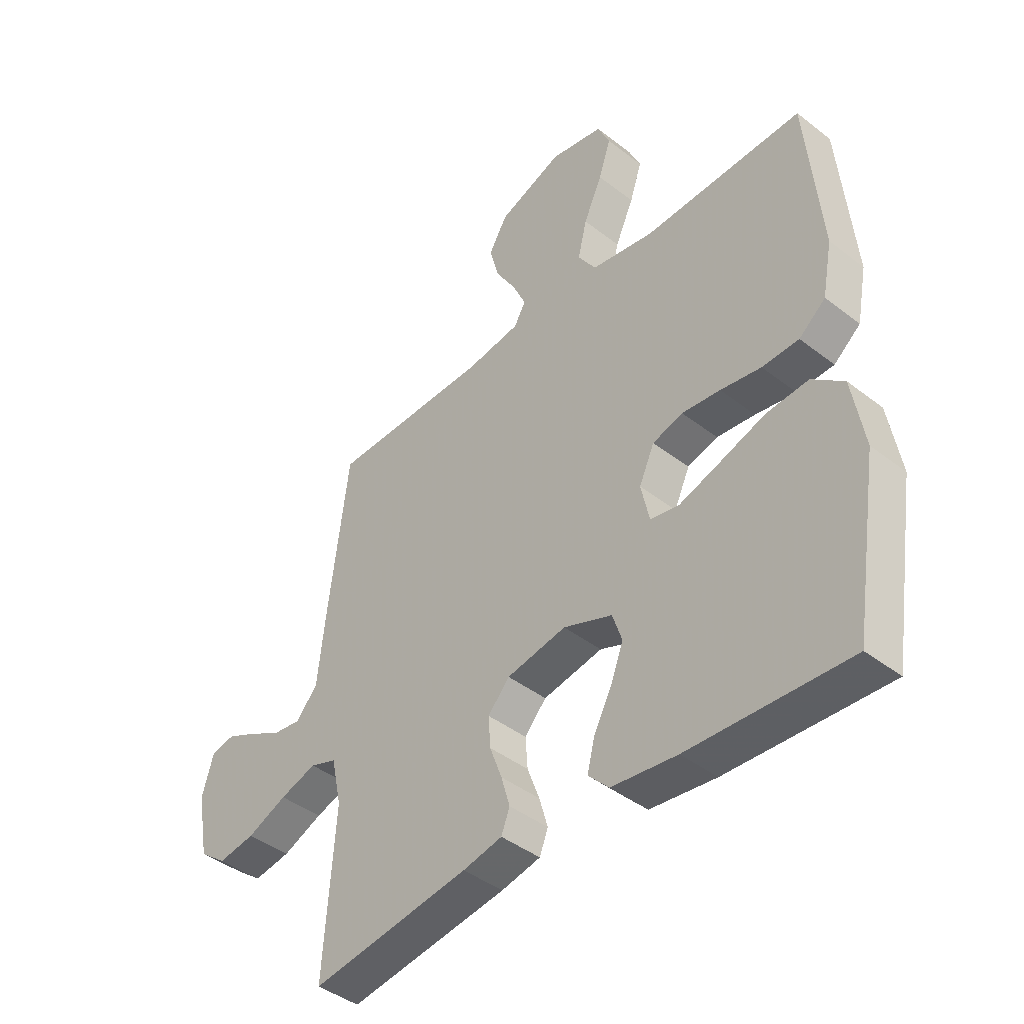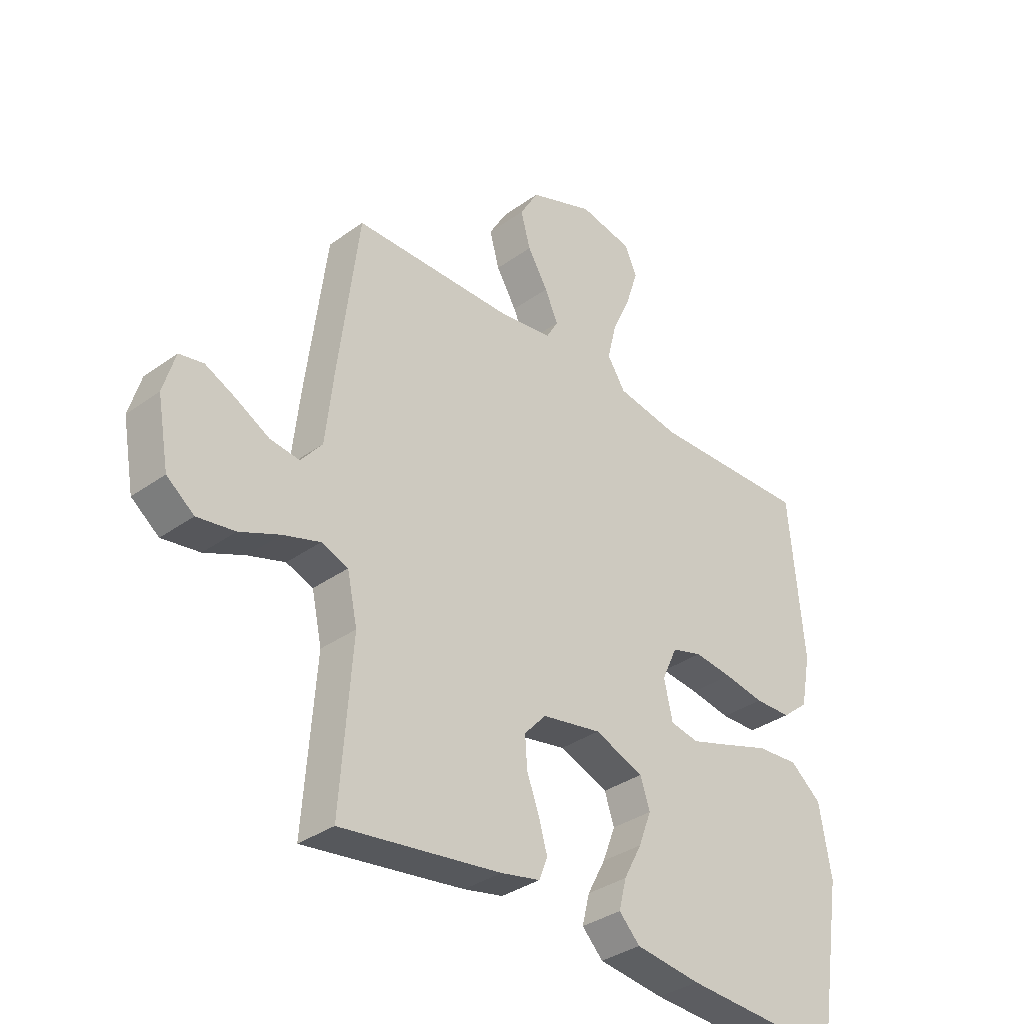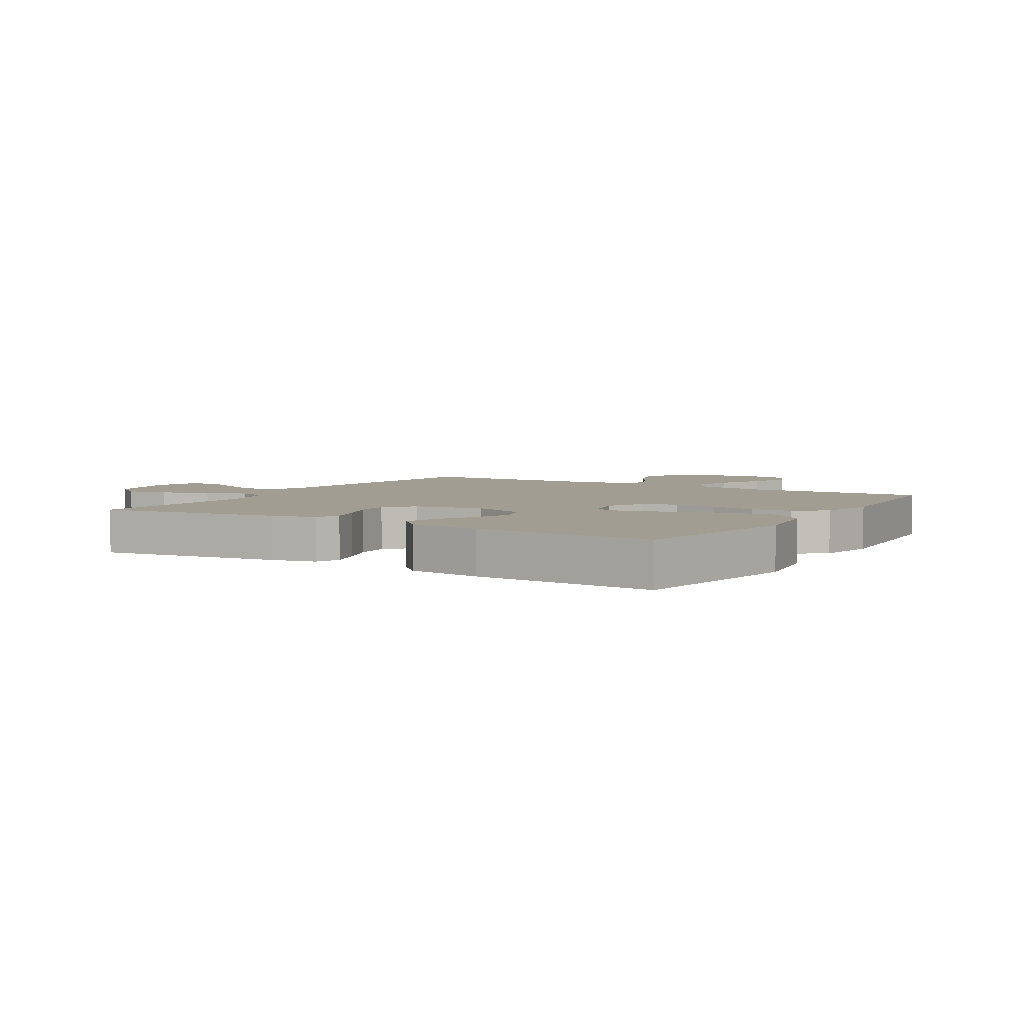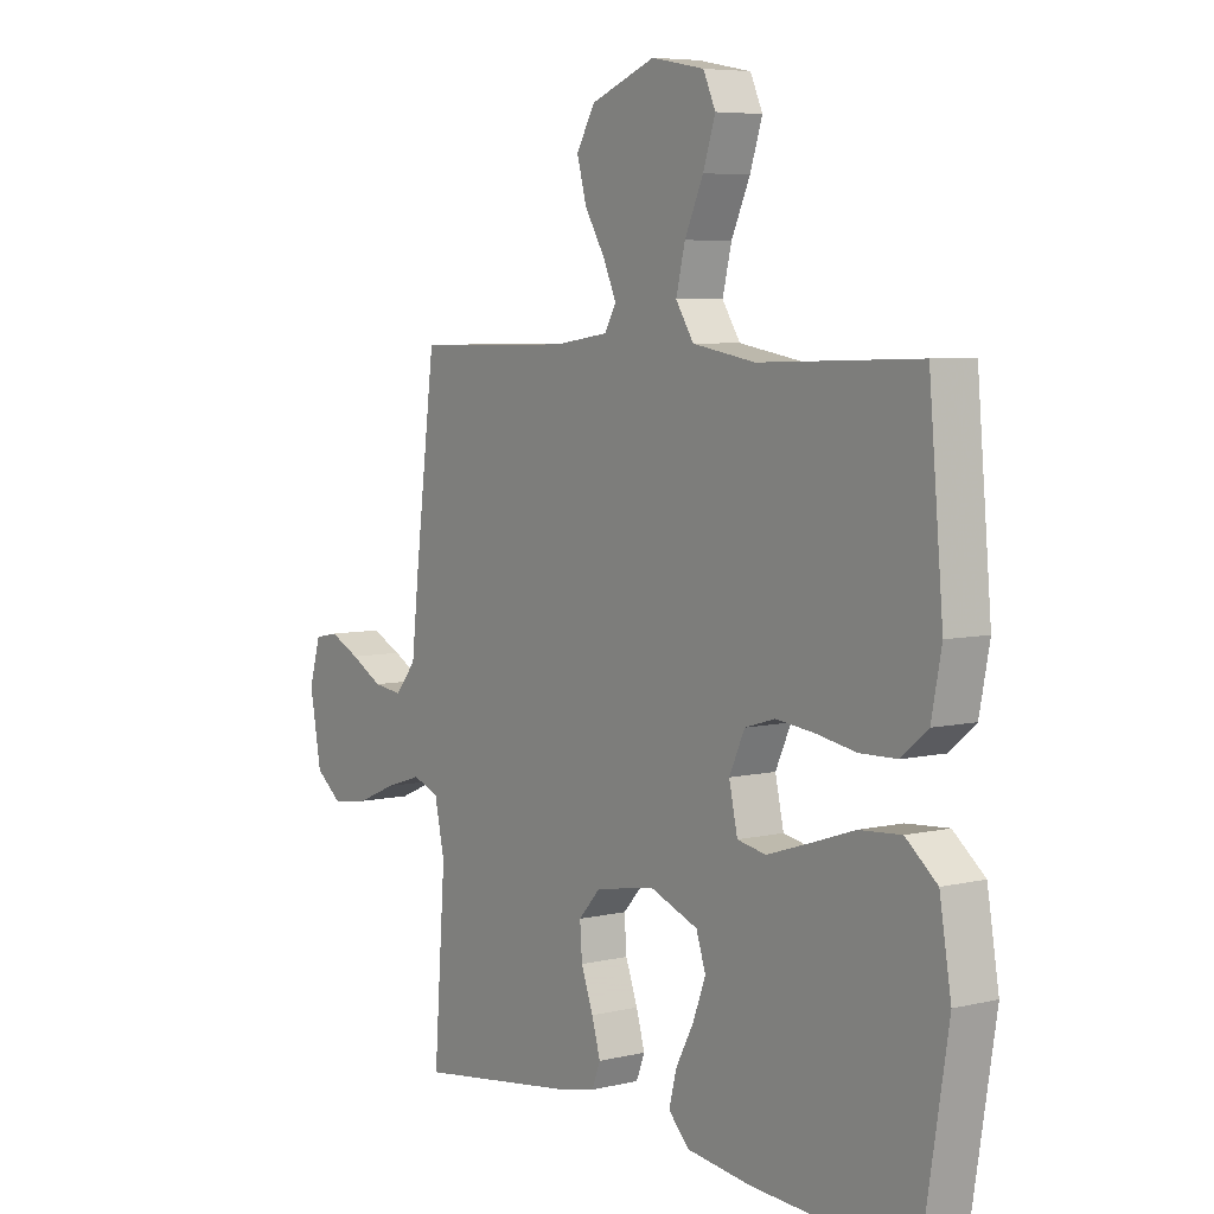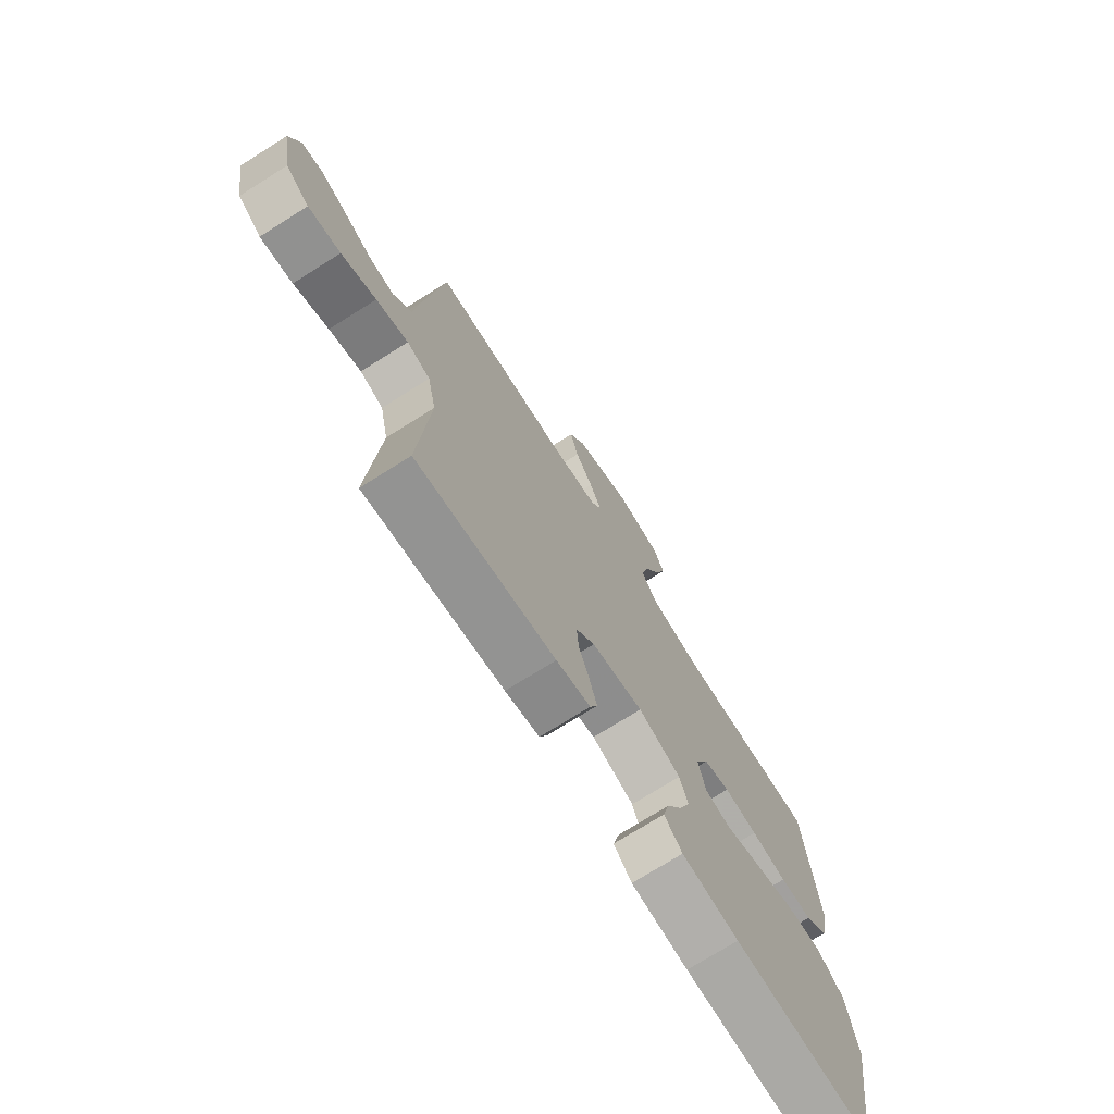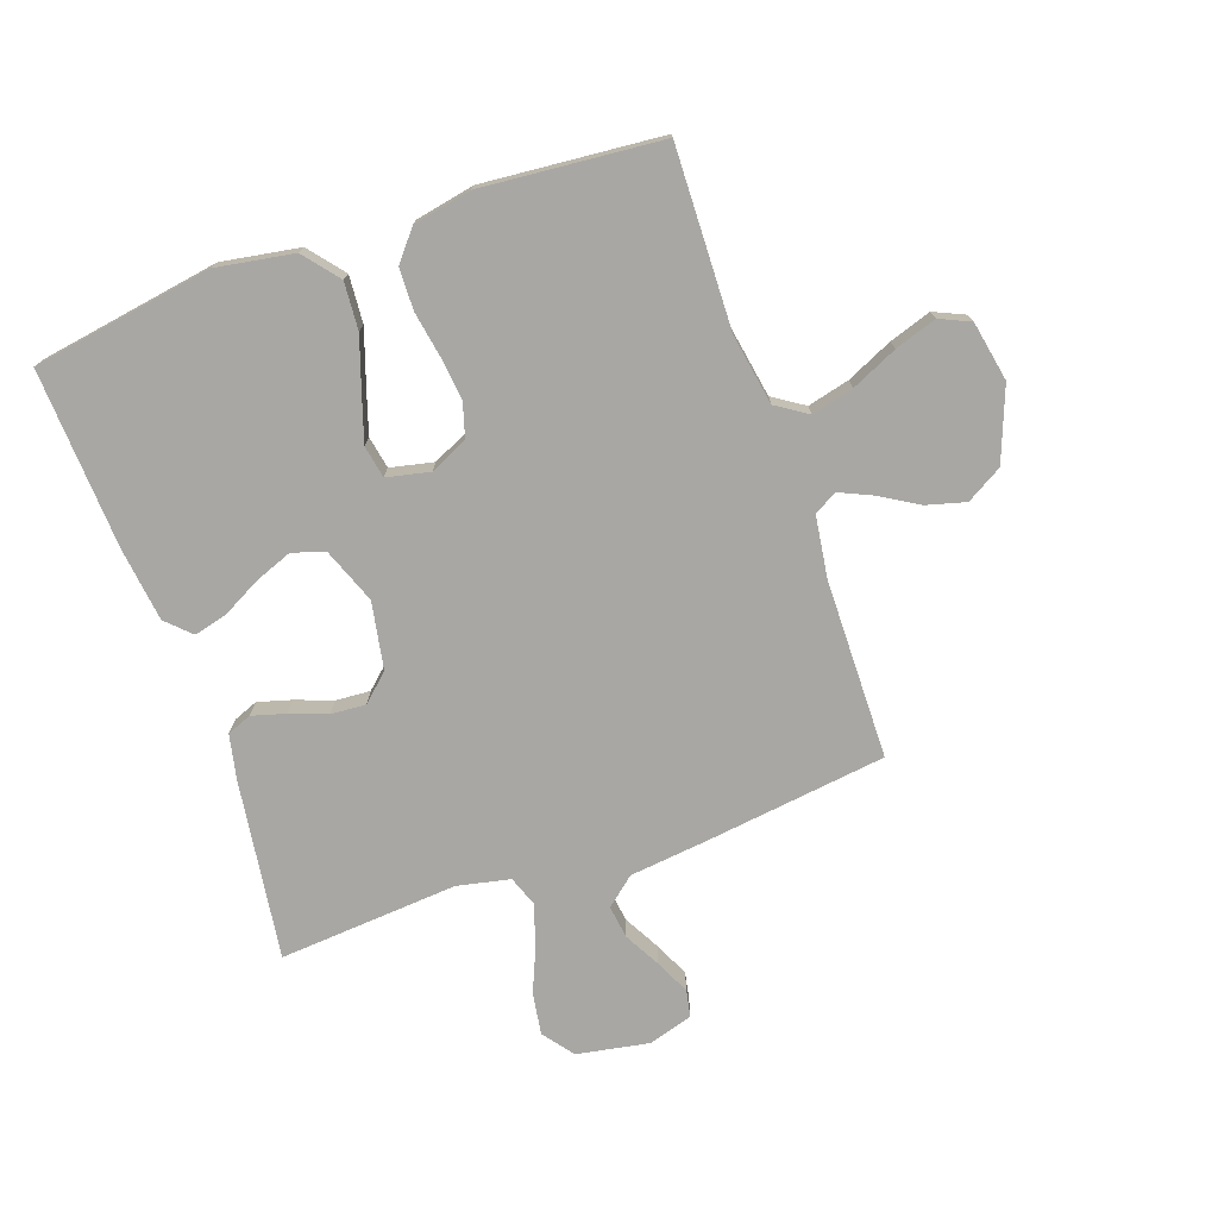
<metadata>
{"format":"obj","ext":"obj","renderer":"f3d","projection":"perspective","resolution":1024,"background":"white","views":[{"elev":-42.5,"azim":-132.8,"up":"+Z"},{"elev":-34.8,"azim":133.8,"up":"+Z"},{"elev":4.6,"azim":-148.5,"up":"+Y"},{"elev":6.1,"azim":-125.5,"up":"+Z"},{"elev":-73.2,"azim":122.2,"up":"+Z"},{"elev":-74.6,"azim":-70.5,"up":"+Y"}]}
</metadata>
<code>
v -0.5 0.07 -0.5
v -0.548 0.07 -0.2
v -0.526 0.07 -0.07
v -0.467 0.07 -0.022
v -0.388 0.07 -0.028
v -0.302 0.07 -0.057
v -0.225 0.07 -0.082
v -0.171 0.07 -0.072
v -0.155 0.07 0
v -0.184 0.07 0.063
v -0.241 0.07 0.08
v -0.313 0.07 0.072
v -0.389 0.07 0.059
v -0.458 0.07 0.061
v -0.508 0.07 0.102
v -0.527 0.07 0.2
v -0.5 0.07 0.5
v -0.2 0.07 0.49
v -0.082 0.07 0.51
v -0.048 0.07 0.562
v -0.065 0.07 0.632
v -0.1 0.07 0.709
v -0.123 0.07 0.779
v -0.1 0.07 0.83
v 0 0.07 0.849
v 0.122 0.07 0.802
v 0.157 0.07 0.742
v 0.139 0.07 0.676
v 0.101 0.07 0.613
v 0.076 0.07 0.558
v 0.098 0.07 0.52
v 0.2 0.07 0.505
v 0.5 0.07 0.5
v 0.538 0.07 0.2
v 0.553 0.07 0.065
v 0.593 0.07 0.017
v 0.648 0.07 0.024
v 0.709 0.07 0.057
v 0.767 0.07 0.084
v 0.812 0.07 0.075
v 0.834 0.07 0
v 0.812 0.07 -0.12
v 0.761 0.07 -0.159
v 0.691 0.07 -0.148
v 0.616 0.07 -0.116
v 0.547 0.07 -0.094
v 0.497 0.07 -0.112
v 0.478 0.07 -0.2
v 0.5 0.07 -0.5
v 0.2 0.07 -0.457
v 0.126 0.07 -0.441
v 0.11 0.07 -0.4
v 0.126 0.07 -0.344
v 0.149 0.07 -0.282
v 0.153 0.07 -0.224
v 0.112 0.07 -0.179
v 0 0.07 -0.158
v -0.092 0.07 -0.193
v -0.11 0.07 -0.247
v -0.086 0.07 -0.31
v -0.052 0.07 -0.374
v -0.038 0.07 -0.43
v -0.077 0.07 -0.47
v -0.2 0.07 -0.485
v -0.5 0 -0.5
v -0.548 0 -0.2
v -0.526 0 -0.07
v -0.467 0 -0.022
v -0.388 0 -0.028
v -0.302 0 -0.057
v -0.225 0 -0.082
v -0.171 0 -0.072
v -0.155 0 0
v -0.184 0 0.063
v -0.241 0 0.08
v -0.313 0 0.072
v -0.389 0 0.059
v -0.458 0 0.061
v -0.508 0 0.102
v -0.527 0 0.2
v -0.5 0 0.5
v -0.2 0 0.49
v -0.082 0 0.51
v -0.048 0 0.562
v -0.065 0 0.632
v -0.1 0 0.709
v -0.123 0 0.779
v -0.1 0 0.83
v 0 0 0.849
v 0.122 0 0.802
v 0.157 0 0.742
v 0.139 0 0.676
v 0.101 0 0.613
v 0.076 0 0.558
v 0.098 0 0.52
v 0.2 0 0.505
v 0.5 0 0.5
v 0.538 0 0.2
v 0.553 0 0.065
v 0.593 0 0.017
v 0.648 0 0.024
v 0.709 0 0.057
v 0.767 0 0.084
v 0.812 0 0.075
v 0.834 0 0
v 0.812 0 -0.12
v 0.761 0 -0.159
v 0.691 0 -0.148
v 0.616 0 -0.116
v 0.547 0 -0.094
v 0.497 0 -0.112
v 0.478 0 -0.2
v 0.5 0 -0.5
v 0.2 0 -0.457
v 0.126 0 -0.441
v 0.11 0 -0.4
v 0.126 0 -0.344
v 0.149 0 -0.282
v 0.153 0 -0.224
v 0.112 0 -0.179
v 0 0 -0.158
v -0.092 0 -0.193
v -0.11 0 -0.247
v -0.086 0 -0.31
v -0.052 0 -0.374
v -0.038 0 -0.43
v -0.077 0 -0.47
v -0.2 0 -0.485
f 60 61 62 63
f 59 60 63 64
f 58 59 64 1
f 51 52 53 54
f 49 50 51 54
f 48 49 54 55
f 47 48 55 56
f 42 43 44 45
f 42 45 46
f 41 42 46
f 40 41 46
f 37 38 39 40
f 37 40 46 47
f 32 33 34 35
f 31 32 35
f 31 35 36
f 26 27 28 29
f 26 29 30
f 25 26 30
f 24 25 30
f 21 22 23 24
f 20 21 24 30
f 19 20 30 31
f 15 16 17 18
f 12 13 14 15
f 11 12 15 18
f 10 11 18 19
f 3 4 5 6
f 3 6 7
f 58 1 2 3
f 57 58 3 7
f 36 37 47 56
f 9 10 19 31
f 8 9 31 36
f 36 56 57
f 7 8 36 57
f 127 126 125 124
f 128 127 124 123
f 65 128 123 122
f 118 117 116 115
f 118 115 114 113
f 119 118 113 112
f 120 119 112 111
f 109 108 107 106
f 110 109 106
f 110 106 105
f 110 105 104
f 104 103 102 101
f 111 110 104 101
f 99 98 97 96
f 99 96 95
f 100 99 95
f 93 92 91 90
f 94 93 90
f 94 90 89
f 94 89 88
f 88 87 86 85
f 94 88 85 84
f 95 94 84 83
f 82 81 80 79
f 79 78 77 76
f 82 79 76 75
f 83 82 75 74
f 70 69 68 67
f 71 70 67
f 67 66 65 122
f 71 67 122 121
f 120 111 101 100
f 95 83 74 73
f 100 95 73 72
f 121 120 100
f 121 100 72 71
f 1 65 66 2
f 2 66 67 3
f 3 67 68 4
f 4 68 69 5
f 5 69 70 6
f 6 70 71 7
f 7 71 72 8
f 8 72 73 9
f 9 73 74 10
f 10 74 75 11
f 11 75 76 12
f 12 76 77 13
f 13 77 78 14
f 14 78 79 15
f 15 79 80 16
f 16 80 81 17
f 17 81 82 18
f 18 82 83 19
f 19 83 84 20
f 20 84 85 21
f 21 85 86 22
f 22 86 87 23
f 23 87 88 24
f 24 88 89 25
f 25 89 90 26
f 26 90 91 27
f 27 91 92 28
f 28 92 93 29
f 29 93 94 30
f 30 94 95 31
f 31 95 96 32
f 32 96 97 33
f 33 97 98 34
f 34 98 99 35
f 35 99 100 36
f 36 100 101 37
f 37 101 102 38
f 38 102 103 39
f 39 103 104 40
f 40 104 105 41
f 41 105 106 42
f 42 106 107 43
f 43 107 108 44
f 44 108 109 45
f 45 109 110 46
f 46 110 111 47
f 47 111 112 48
f 48 112 113 49
f 49 113 114 50
f 50 114 115 51
f 51 115 116 52
f 52 116 117 53
f 53 117 118 54
f 54 118 119 55
f 55 119 120 56
f 56 120 121 57
f 57 121 122 58
f 58 122 123 59
f 59 123 124 60
f 60 124 125 61
f 61 125 126 62
f 62 126 127 63
f 63 127 128 64
f 64 128 65 1

</code>
